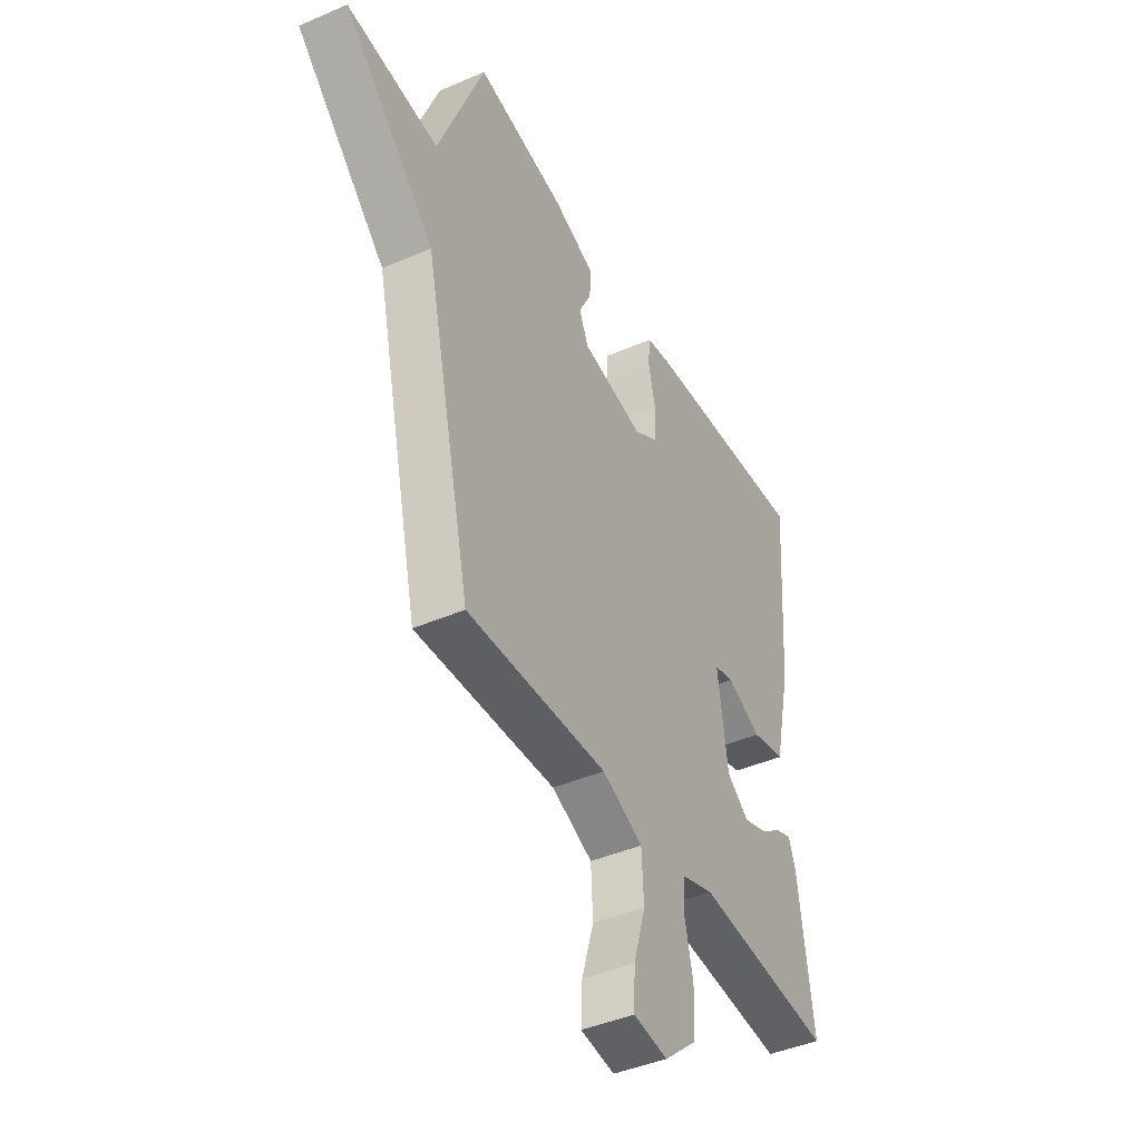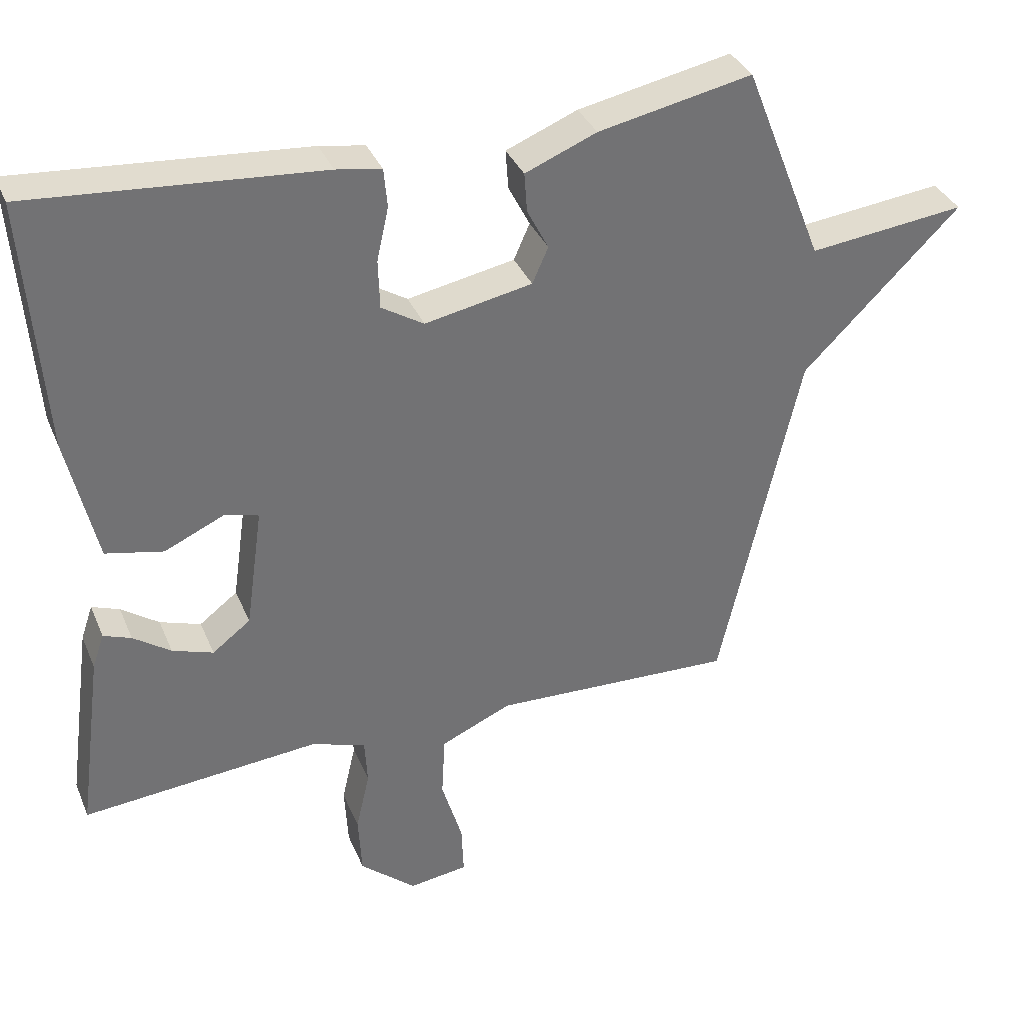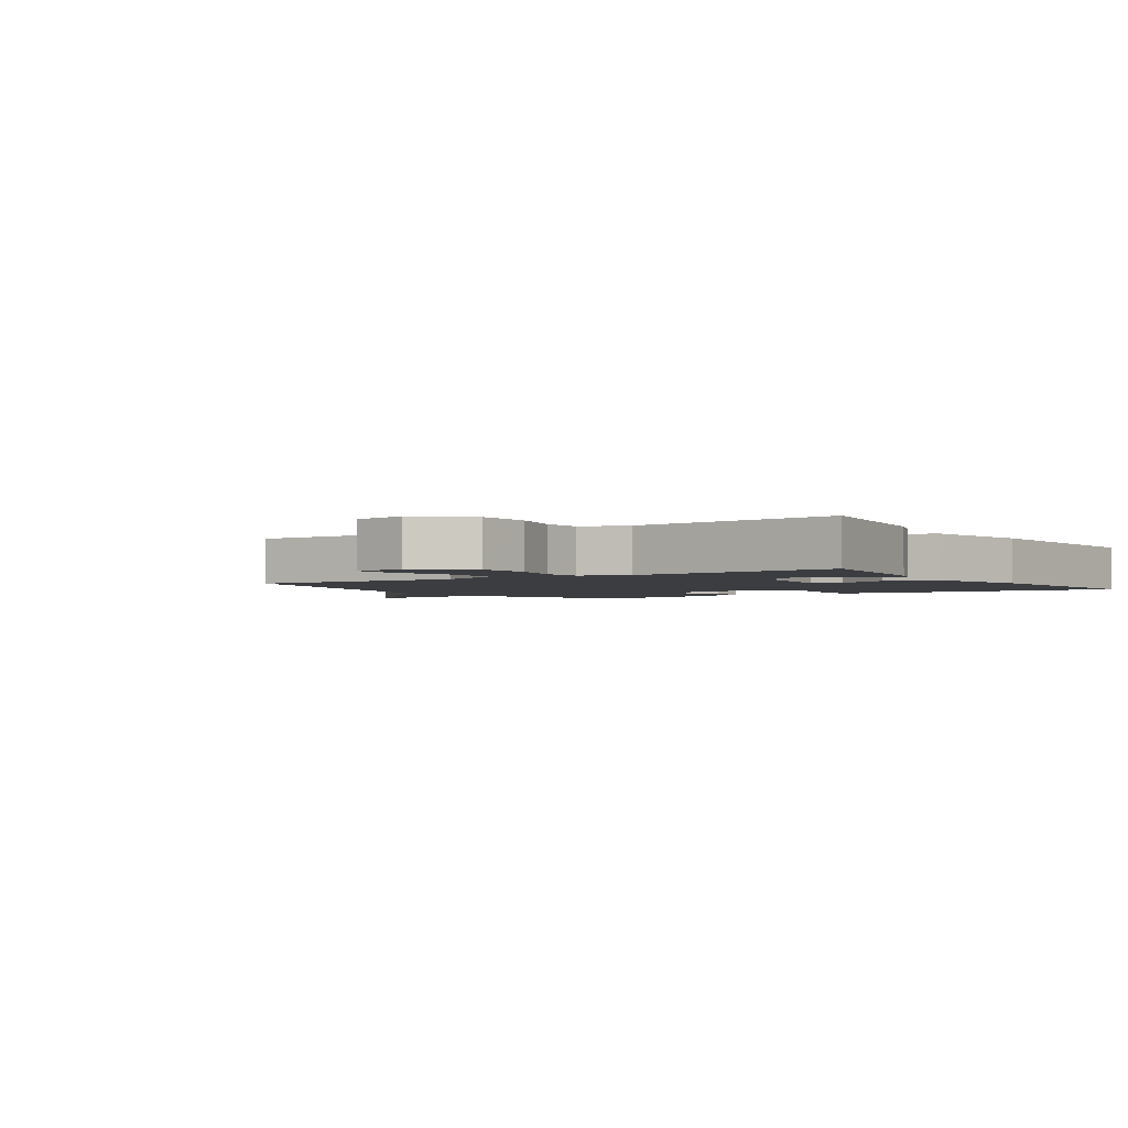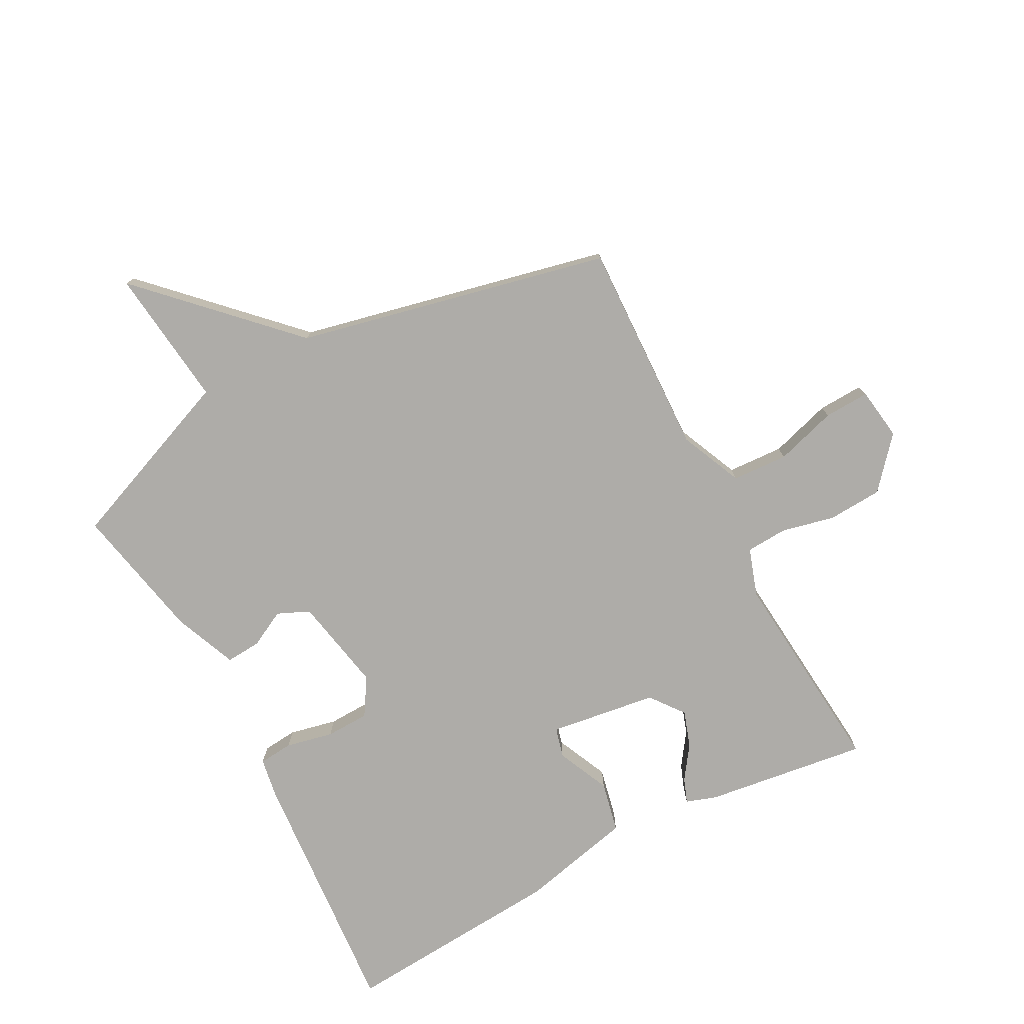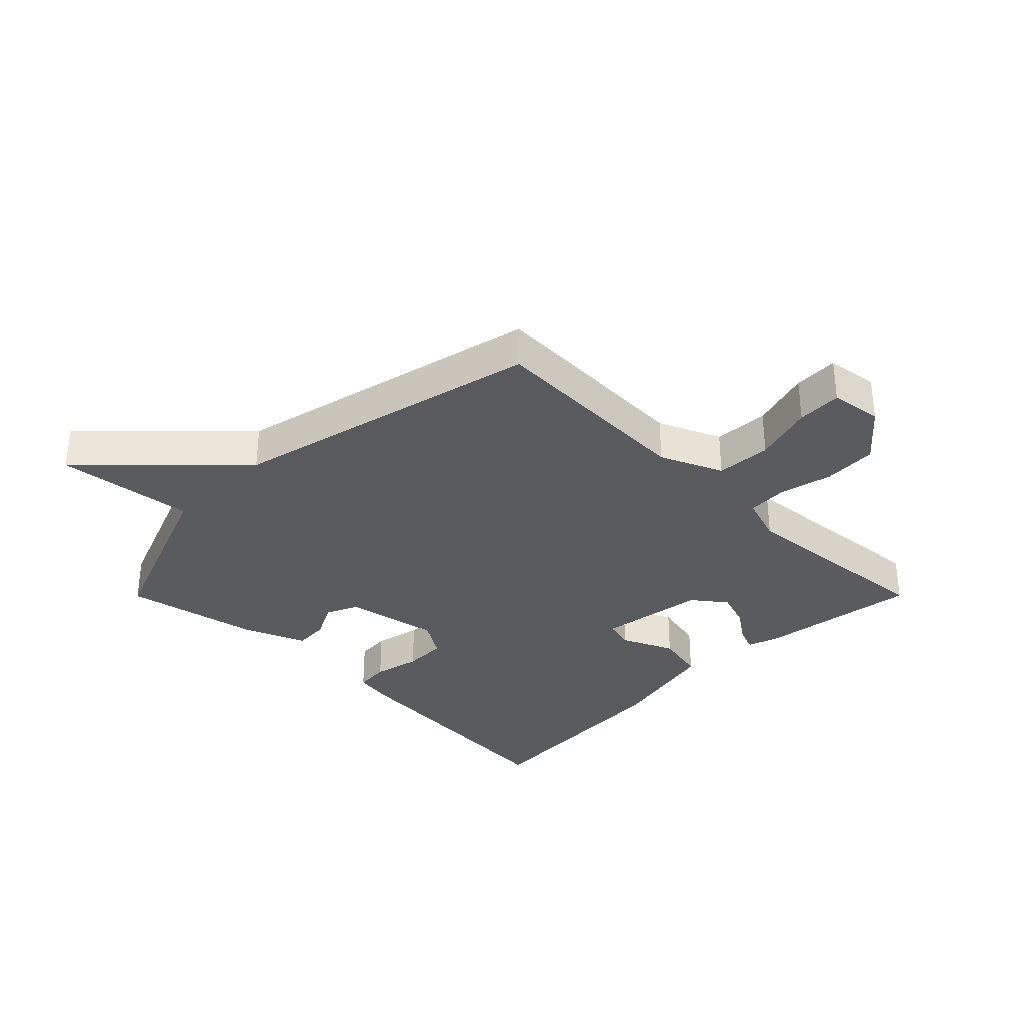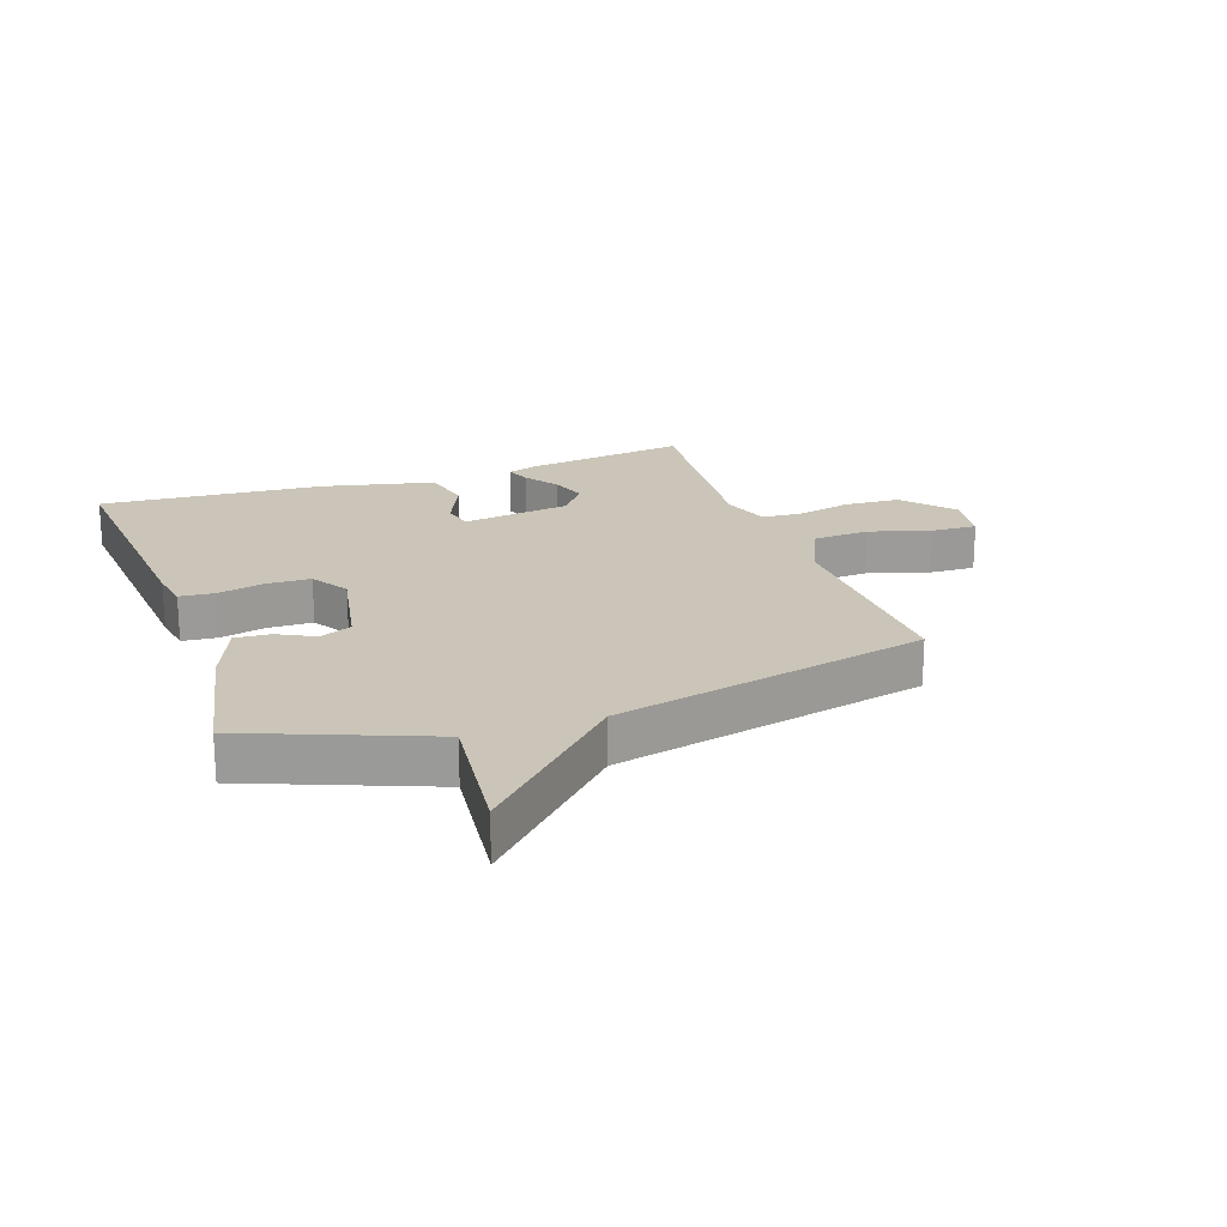
<metadata>
{"format":"obj","ext":"obj","renderer":"f3d","projection":"perspective","resolution":1024,"background":"white","views":[{"elev":-42.7,"azim":117.3,"up":"+Z"},{"elev":35.4,"azim":-20.8,"up":"+Z"},{"elev":-2.5,"azim":-146.2,"up":"+Y"},{"elev":-76.8,"azim":118.0,"up":"+Y"},{"elev":-33.2,"azim":135.1,"up":"+Y"},{"elev":20.5,"azim":70.7,"up":"+Y"}]}
</metadata>
<code>
v -0.5 0.07 0.5
v -0.084 0.07 0.467
v -0.019 0.07 0.456
v -0.014 0.07 0.4
v -0.031 0.07 0.323
v -0.029 0.07 0.252
v 0.032 0.07 0.214
v 0.187 0.07 0.244
v 0.21 0.07 0.296
v 0.179 0.07 0.356
v 0.175 0.07 0.413
v 0.278 0.07 0.455
v 0.5 0.07 0.5
v 0.615 0.07 0.209
v 0.842 0.07 0.235
v 0.615 0.07 0.009
v 0.5 0.07 -0.5
v 0.15 0.07 -0.487
v 0.048 0.07 -0.532
v 0.043 0.07 -0.623
v 0.073 0.07 -0.723
v 0.076 0.07 -0.797
v -0.009 0.07 -0.809
v -0.09 0.07 -0.739
v -0.095 0.07 -0.65
v -0.075 0.07 -0.563
v -0.079 0.07 -0.496
v -0.157 0.07 -0.47
v -0.5 0.07 -0.5
v -0.464 0.07 -0.235
v -0.447 0.07 -0.185
v -0.407 0.07 -0.2
v -0.353 0.07 -0.238
v -0.294 0.07 -0.258
v -0.239 0.07 -0.216
v -0.214 0.07 -0.04
v -0.263 0.07 -0.027
v -0.349 0.07 -0.066
v -0.432 0.07 -0.048
v -0.474 0.07 0.137
v -0.5 0 0.5
v -0.084 0 0.467
v -0.019 0 0.456
v -0.014 0 0.4
v -0.031 0 0.323
v -0.029 0 0.252
v 0.032 0 0.214
v 0.187 0 0.244
v 0.21 0 0.296
v 0.179 0 0.356
v 0.175 0 0.413
v 0.278 0 0.455
v 0.5 0 0.5
v 0.615 0 0.209
v 0.842 0 0.235
v 0.615 0 0.009
v 0.5 0 -0.5
v 0.15 0 -0.487
v 0.048 0 -0.532
v 0.043 0 -0.623
v 0.073 0 -0.723
v 0.076 0 -0.797
v -0.009 0 -0.809
v -0.09 0 -0.739
v -0.095 0 -0.65
v -0.075 0 -0.563
v -0.079 0 -0.496
v -0.157 0 -0.47
v -0.5 0 -0.5
v -0.464 0 -0.235
v -0.447 0 -0.185
v -0.407 0 -0.2
v -0.353 0 -0.238
v -0.294 0 -0.258
v -0.239 0 -0.216
v -0.214 0 -0.04
v -0.263 0 -0.027
v -0.349 0 -0.066
v -0.432 0 -0.048
v -0.474 0 0.137
f 3 4 5
f 2 3 5
f 1 2 5
f 40 1 5
f 39 40 5
f 38 39 5
f 37 38 5
f 36 37 5 6
f 35 36 6 7
f 31 32 33
f 30 31 33
f 29 30 33
f 28 29 33
f 27 28 33 34
f 24 25 26
f 23 24 26
f 22 23 26
f 21 22 26
f 20 21 26
f 19 20 26 27
f 27 34 35
f 19 27 35
f 18 19 35
f 14 15 16
f 13 14 16
f 12 13 16
f 11 12 16
f 10 11 16
f 9 10 16
f 16 17 18
f 9 16 18
f 8 9 18
f 7 8 18 35
f 45 44 43
f 45 43 42
f 45 42 41
f 45 41 80
f 45 80 79
f 45 79 78
f 45 78 77
f 46 45 77 76
f 47 46 76 75
f 73 72 71
f 73 71 70
f 73 70 69
f 73 69 68
f 74 73 68 67
f 66 65 64
f 66 64 63
f 66 63 62
f 66 62 61
f 66 61 60
f 67 66 60 59
f 75 74 67
f 75 67 59
f 75 59 58
f 56 55 54
f 56 54 53
f 56 53 52
f 56 52 51
f 56 51 50
f 56 50 49
f 58 57 56
f 58 56 49
f 58 49 48
f 75 58 48 47
f 1 41 42 2
f 2 42 43 3
f 3 43 44 4
f 4 44 45 5
f 5 45 46 6
f 6 46 47 7
f 7 47 48 8
f 8 48 49 9
f 9 49 50 10
f 10 50 51 11
f 11 51 52 12
f 12 52 53 13
f 13 53 54 14
f 14 54 55 15
f 15 55 56 16
f 16 56 57 17
f 17 57 58 18
f 18 58 59 19
f 19 59 60 20
f 20 60 61 21
f 21 61 62 22
f 22 62 63 23
f 23 63 64 24
f 24 64 65 25
f 25 65 66 26
f 26 66 67 27
f 27 67 68 28
f 28 68 69 29
f 29 69 70 30
f 30 70 71 31
f 31 71 72 32
f 32 72 73 33
f 33 73 74 34
f 34 74 75 35
f 35 75 76 36
f 36 76 77 37
f 37 77 78 38
f 38 78 79 39
f 39 79 80 40
f 40 80 41 1

</code>
